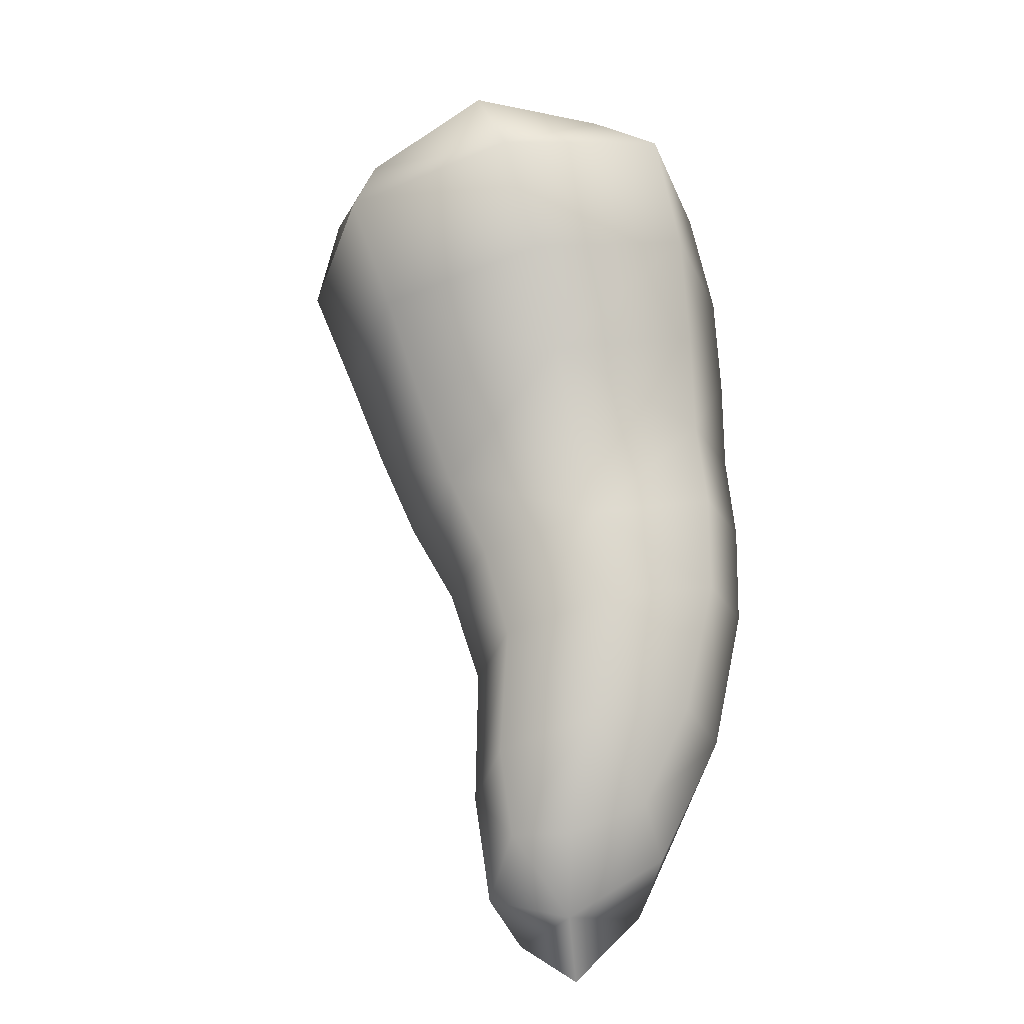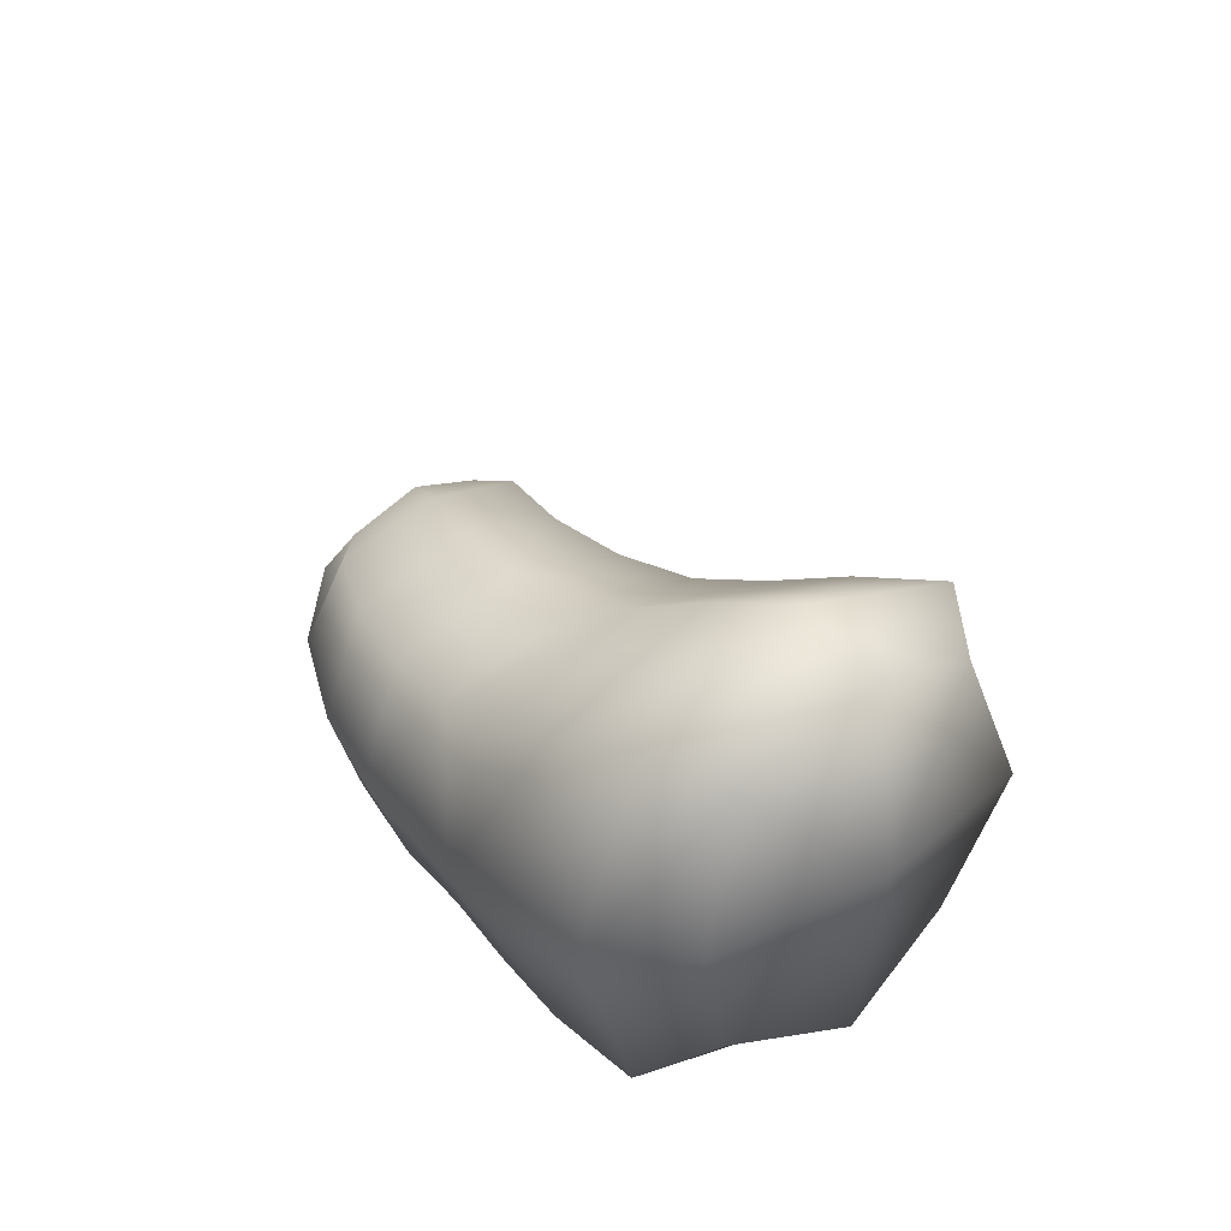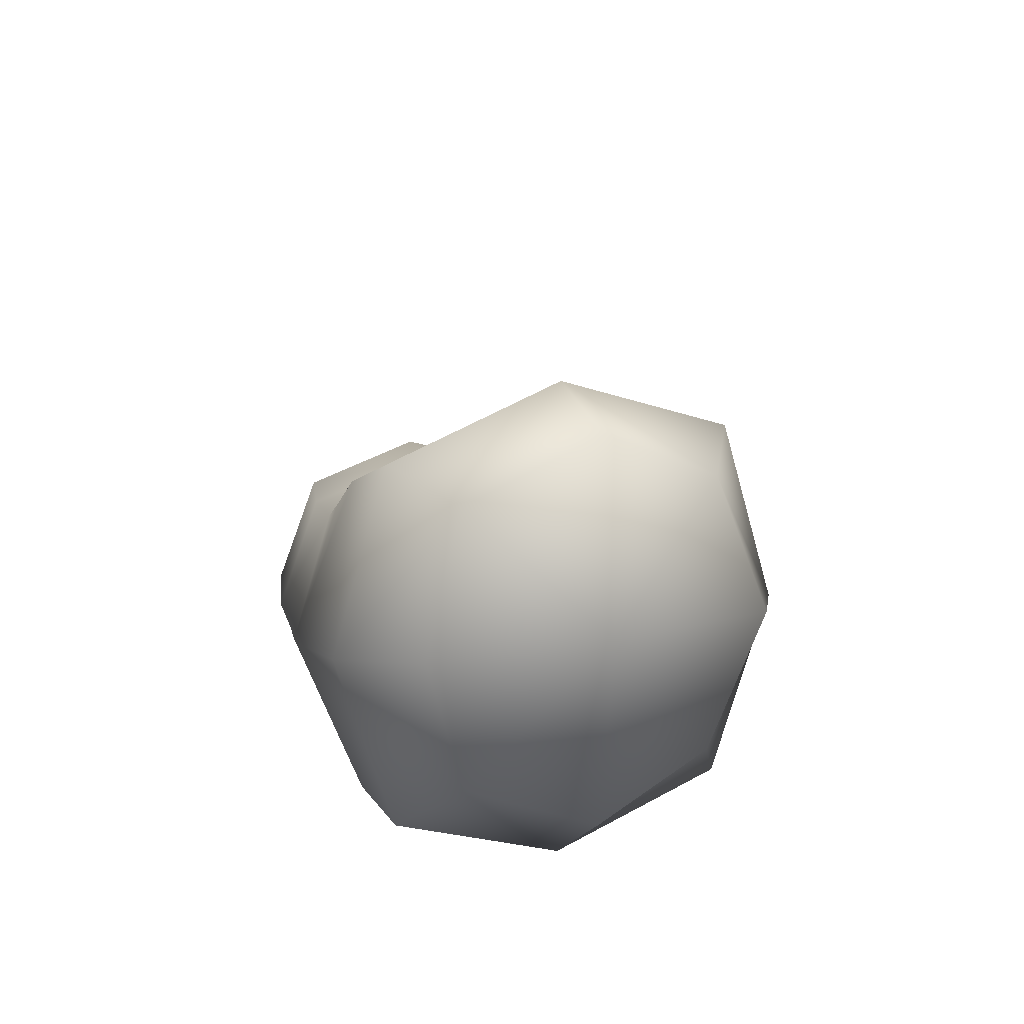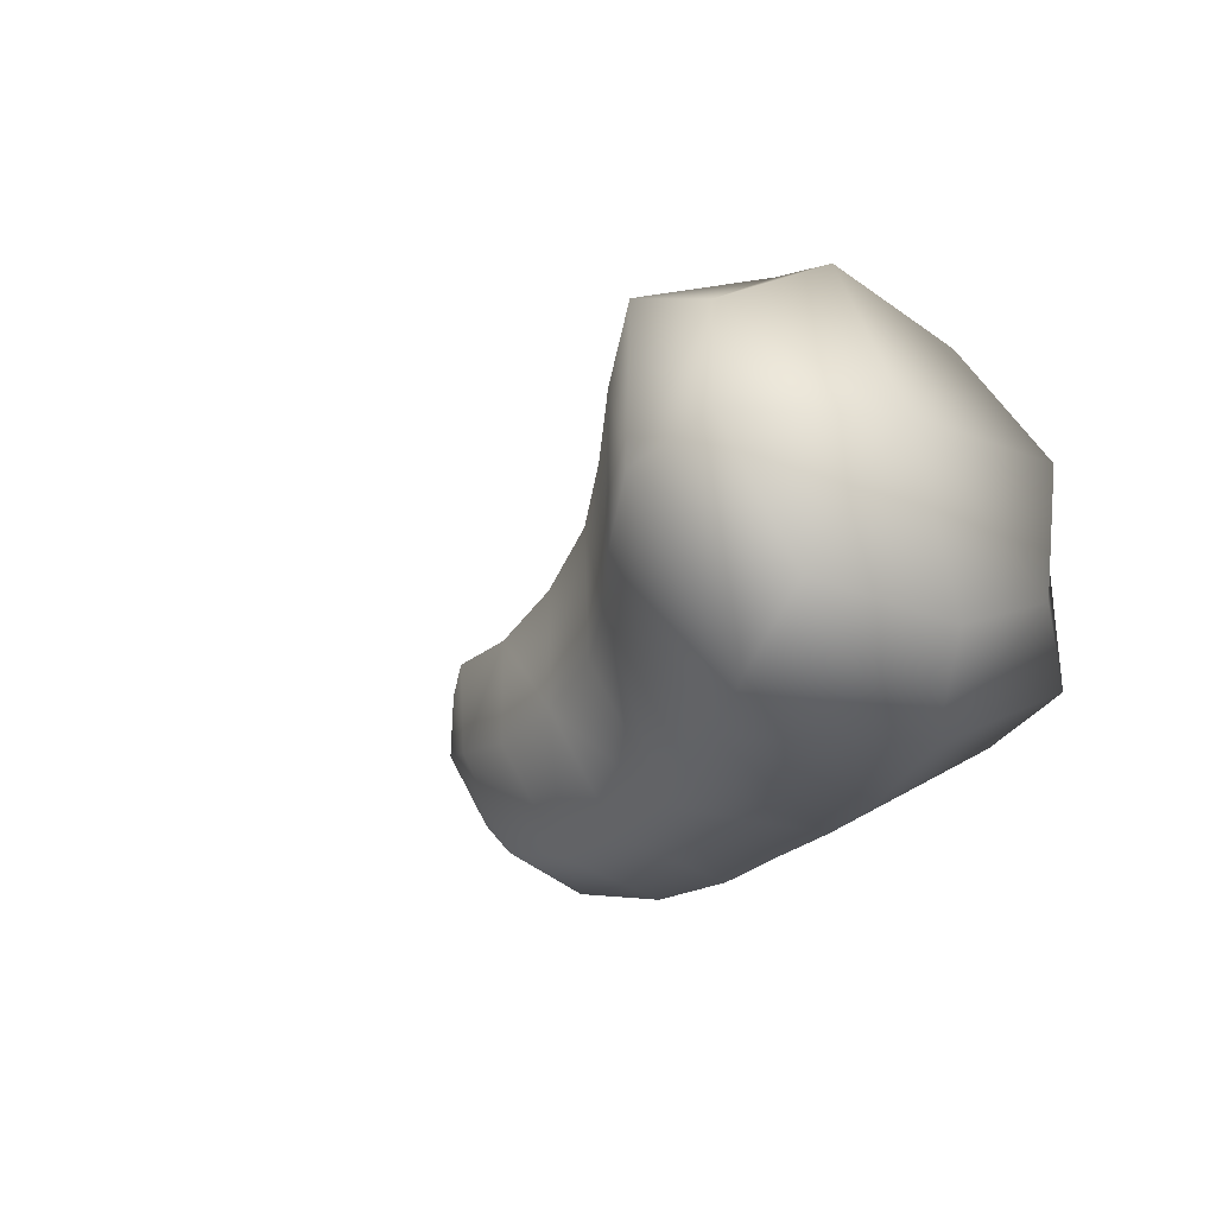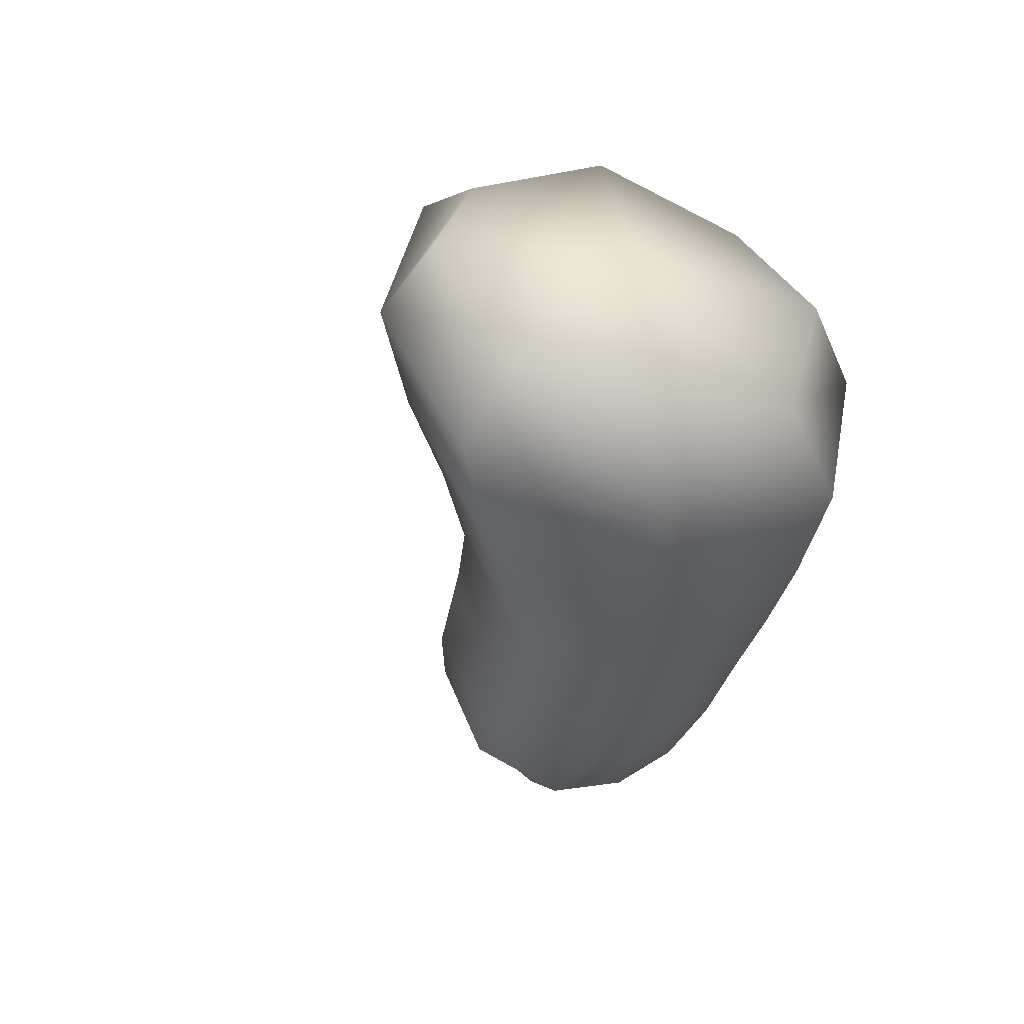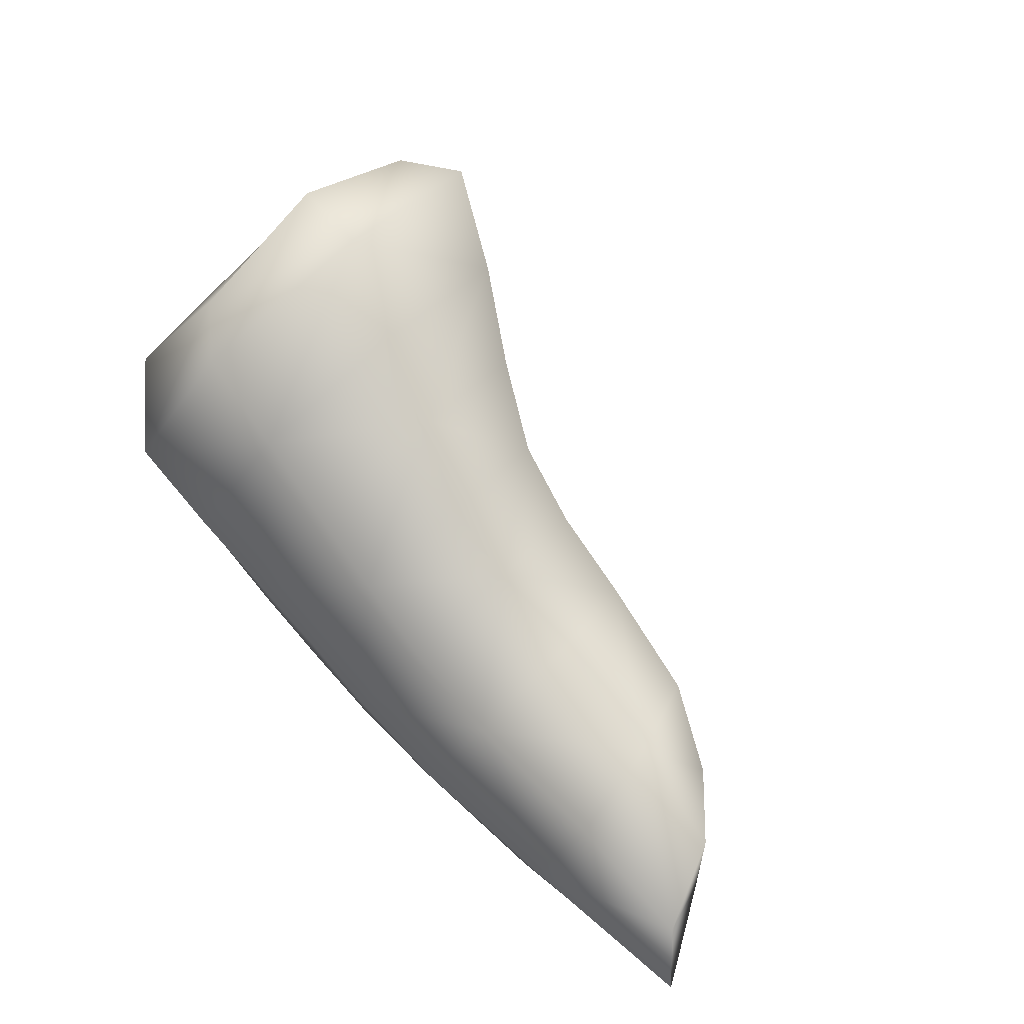
<metadata>
{"format":"obj","ext":"obj","renderer":"f3d","projection":"perspective","resolution":1024,"background":"white","views":[{"elev":66.2,"azim":99.9,"up":"+Y"},{"elev":39.3,"azim":-105.4,"up":"+Y"},{"elev":20.2,"azim":-86.8,"up":"+Y"},{"elev":-6.3,"azim":-129.9,"up":"+Z"},{"elev":-19.6,"azim":-110.0,"up":"+Z"},{"elev":54.8,"azim":43.0,"up":"+Z"}]}
</metadata>
<code>
g _PlaySurface181
v -4778 187.4 -6714
v -4754 147.6 -6763
v -4707 104.3 -6654
v -4755 152.3 -6625
v -4691 142.5 -6794
v -4645 104.1 -6689
v -4599 142.5 -6583
v -4660 147.6 -6545
v -4707 187.4 -6551
v -4691 142.5 -6794
v -4629 136.8 -6813
v -4587 104 -6715
v -4645 104.1 -6689
v -4570 132.4 -6829
v -4531 104 -6739
v -4492 132.4 -6649
v -4544 136.8 -6616
v -4599 142.5 -6583
v -4570 132.4 -6829
v -4514 131 -6851
v -4479 104 -6769
v -4531 104 -6739
v -4441 129.8 -6867
v -4408 104 -6794
v -4377 129.8 -6719
v -4444 131 -6687
v -4492 132.4 -6649
v -4441 129.8 -6867
v -4331 126 -6869
v -4297 104 -6804
v -4408 104 -6794
v -4221 120.2 -6847
v -4166 104 -6805
v -4183 120.2 -6758
v -4272 126 -6734
v -4377 129.8 -6719
v -4778 387.9 -6714
v -4755 430.2 -6625
v -4707 450.6 -6654
v -4755 407.3 -6763
v -4707 387.9 -6551
v -4659 407.3 -6545
v -4599 372.9 -6583
v -4645 411.3 -6689
v -4691 372.9 -6795
v -4691 372.9 -6795
v -4645 411.3 -6689
v -4586 366.6 -6715
v -4629 333.8 -6814
v -4599 372.9 -6583
v -4543 333.8 -6616
v -4492 303 -6648
v -4531 331.4 -6739
v -4570 303 -6829
v -4570 303 -6829
v -4531 331.4 -6739
v -4477 320.2 -6766
v -4513 293.2 -6848
v -4492 303 -6648
v -4442 293.2 -6684
v -4382 284.8 -6713
v -4415 310.7 -6785
v -4446 284.8 -6860
v -4446 284.8 -6860
v -4415 310.7 -6785
v -4331 280.2 -6787
v -4355 258.2 -6856
v -4382 284.8 -6713
v -4298 258.2 -6722
v -4244 225.1 -6740
v -4251 232.6 -6785
v -4285 225.1 -6836
v -4755 152.3 -6625
v -4771 295.9 -6615
v -4803 291.3 -6735
v -4707 187.4 -6551
v -4707 291.3 -6514
v -4707 387.9 -6551
v -4755 430.2 -6625
v -4778 387.9 -6714
v -4660 147.6 -6545
v -4644 277.4 -6508
v -4707 291.3 -6514
v -4584 257.7 -6548
v -4599 372.9 -6583
v -4659 407.3 -6545
v -4707 387.9 -6551
v -4599 142.5 -6583
v -4544 136.8 -6616
v -4529 235.3 -6583
v -4584 257.7 -6548
v -4479 217.7 -6619
v -4492 303 -6648
v -4543 333.8 -6616
v -4599 372.9 -6583
v -4492 132.4 -6649
v -4444 131 -6687
v -4431 212.1 -6659
v -4479 217.7 -6619
v -4369 207.3 -6691
v -4382 284.8 -6713
v -4442 293.2 -6684
v -4492 303 -6648
v -4377 129.8 -6719
v -4272 126 -6734
v -4275 192.1 -6706
v -4369 207.3 -6691
v -4202 176.7 -6730
v -4244 225.1 -6740
v -4298 258.2 -6722
v -4382 284.8 -6713
v -4166 104 -6805
v -4201 171.6 -6793
v -4202 176.7 -6730
v -4221 120.2 -6847
v -4256 176.7 -6857
v -4285 225.1 -6836
v -4251 232.6 -6785
v -4244 225.1 -6740
v -4331 126 -6869
v -4353 192.1 -6885
v -4256 176.7 -6857
v -4454 207.3 -6888
v -4446 284.8 -6860
v -4355 258.2 -6856
v -4285 225.1 -6836
v -4441 129.8 -6867
v -4514 131 -6851
v -4526 212.1 -6876
v -4454 207.3 -6888
v -4583 217.7 -6859
v -4570 303 -6829
v -4513 293.2 -6848
v -4446 284.8 -6860
v -4570 132.4 -6829
v -4629 136.8 -6813
v -4644 235.3 -6847
v -4583 217.7 -6859
v -4706 257.7 -6829
v -4691 372.9 -6795
v -4629 333.8 -6814
v -4570 303 -6829
v -4691 142.5 -6794
v -4754 147.6 -6763
v -4770 277.4 -6799
v -4706 257.7 -6829
v -4803 291.3 -6735
v -4778 387.9 -6714
v -4755 407.3 -6763
v -4691 372.9 -6795
f 121 123 124
f 123 121 28
f 120 28 121
f 121 115 120
f 115 121 122
f 121 126 122
f 126 121 125
f 124 125 121
f 113 116 117
f 116 113 115
f 112 115 113
f 113 34 112
f 34 113 114
f 113 119 114
f 119 113 118
f 117 118 113
f 30 29 32
f 29 30 28
f 31 28 30
f 32 33 30
f 34 30 33
f 30 36 31
f 36 30 35
f 34 35 30
f 34 108 106
f 109 106 108
f 106 105 34
f 105 106 104
f 107 104 106
f 106 111 107
f 111 106 110
f 109 110 106
f 7 8 3
f 9 3 8
f 3 9 4
f 3 6 7
f 3 4 1
f 3 5 6
f 5 3 2
f 1 2 3
f 82 84 85
f 84 82 7
f 81 7 82
f 82 76 81
f 76 82 83
f 82 87 83
f 87 82 86
f 85 86 82
f 74 73 76
f 73 74 1
f 75 1 74
f 76 77 74
f 78 74 77
f 74 80 75
f 80 74 79
f 78 79 74
f 1 147 145
f 148 145 147
f 145 150 146
f 150 145 149
f 148 149 145
f 145 144 1
f 144 145 143
f 146 143 145
f 12 11 14
f 11 12 10
f 13 10 12
f 14 15 12
f 16 12 15
f 12 18 13
f 18 12 17
f 16 17 12
f 137 10 139
f 10 137 136
f 135 136 137
f 137 139 140
f 137 138 135
f 140 141 137
f 142 137 141
f 137 142 138
f 16 92 90
f 93 90 92
f 90 89 16
f 89 90 88
f 91 88 90
f 90 95 91
f 95 90 94
f 93 94 90
f 21 20 23
f 20 21 19
f 22 19 21
f 23 24 21
f 25 21 24
f 21 27 22
f 27 21 26
f 25 26 21
f 129 128 19
f 134 130 129
f 127 129 130
f 129 127 128
f 129 133 134
f 129 132 133
f 132 129 131
f 19 131 129
f 98 25 100
f 25 98 97
f 96 97 98
f 103 99 98
f 96 98 99
f 98 102 103
f 102 98 101
f 100 101 98
f 39 38 41
f 38 39 37
f 40 37 39
f 41 42 39
f 43 39 42
f 39 45 40
f 45 39 44
f 43 44 39
f 48 47 50
f 47 48 46
f 49 46 48
f 50 51 48
f 52 48 51
f 48 54 49
f 54 48 53
f 52 53 48
f 57 56 59
f 56 57 55
f 58 55 57
f 59 60 57
f 61 57 60
f 57 63 58
f 63 57 62
f 61 62 57
f 66 65 68
f 65 66 64
f 67 64 66
f 68 69 66
f 70 66 69
f 66 72 67
f 72 66 71
f 70 71 66

</code>
